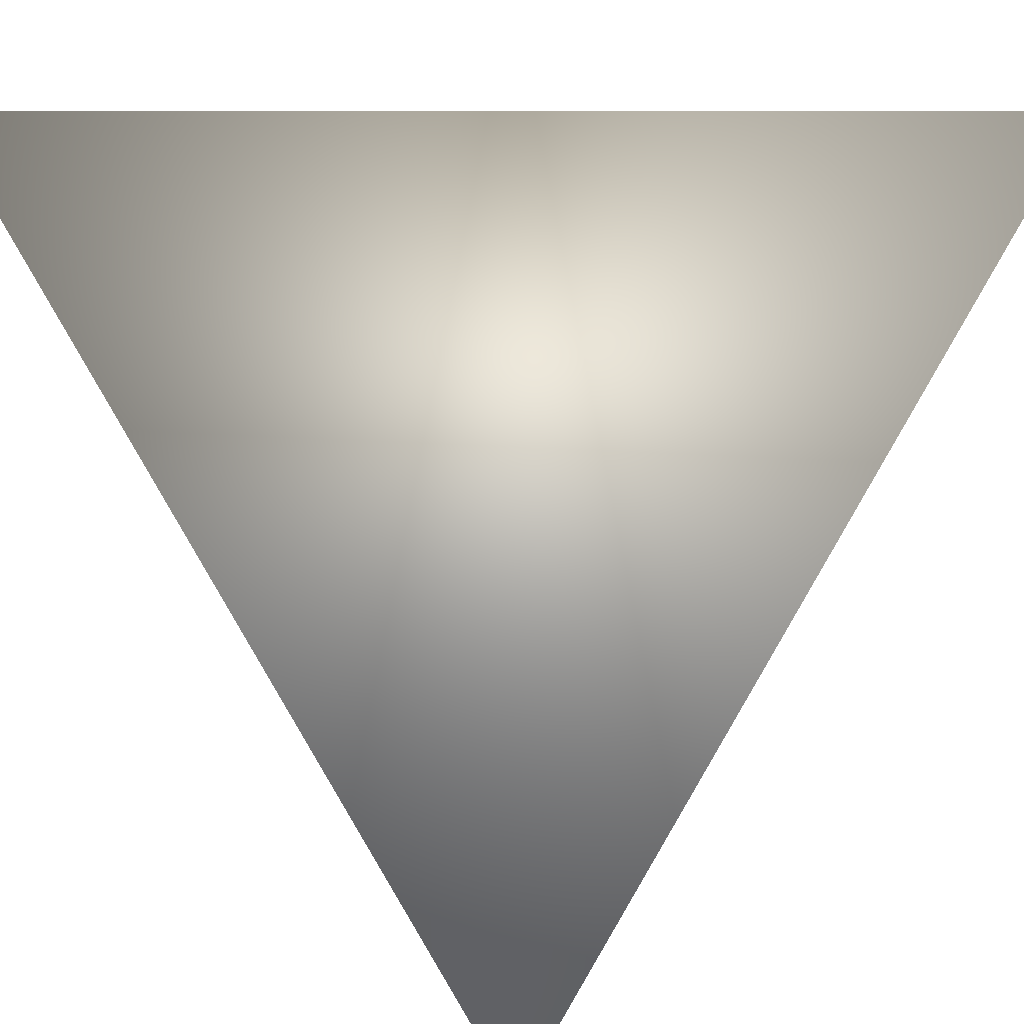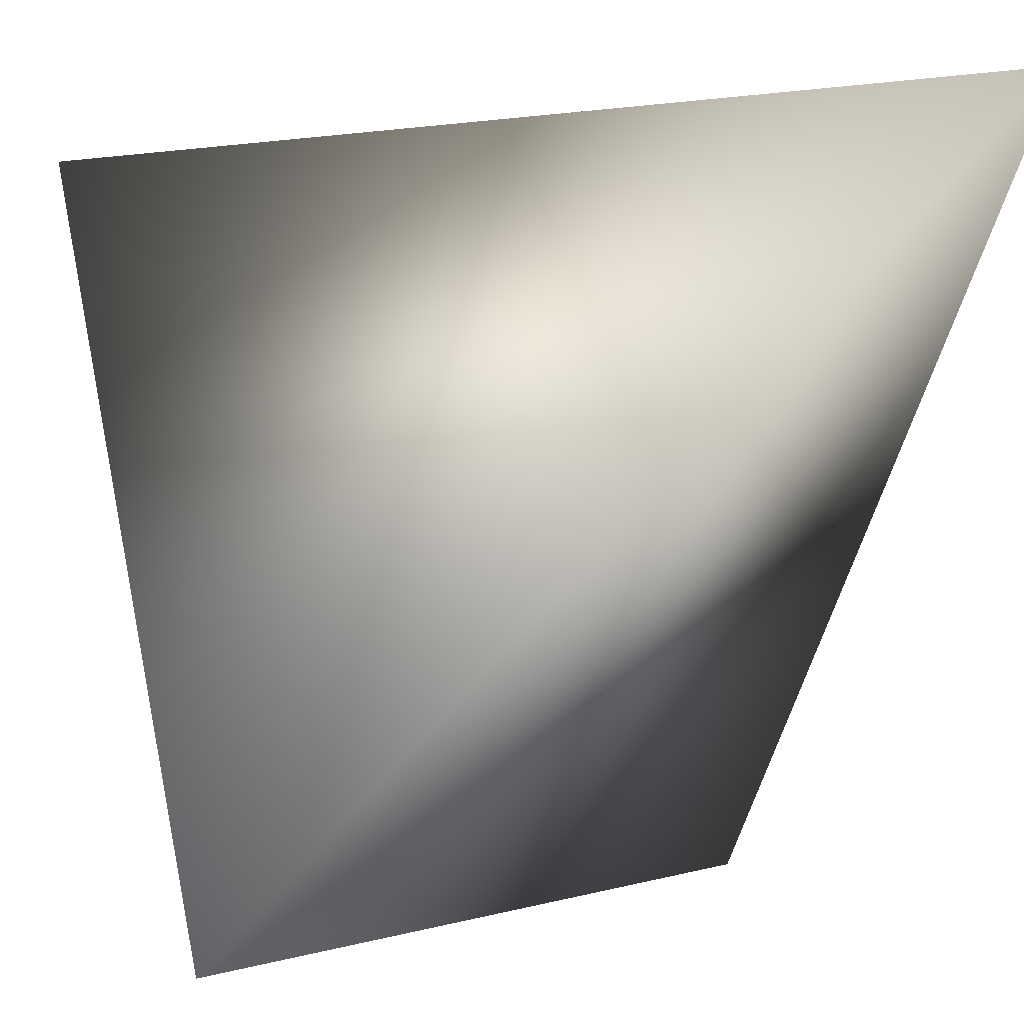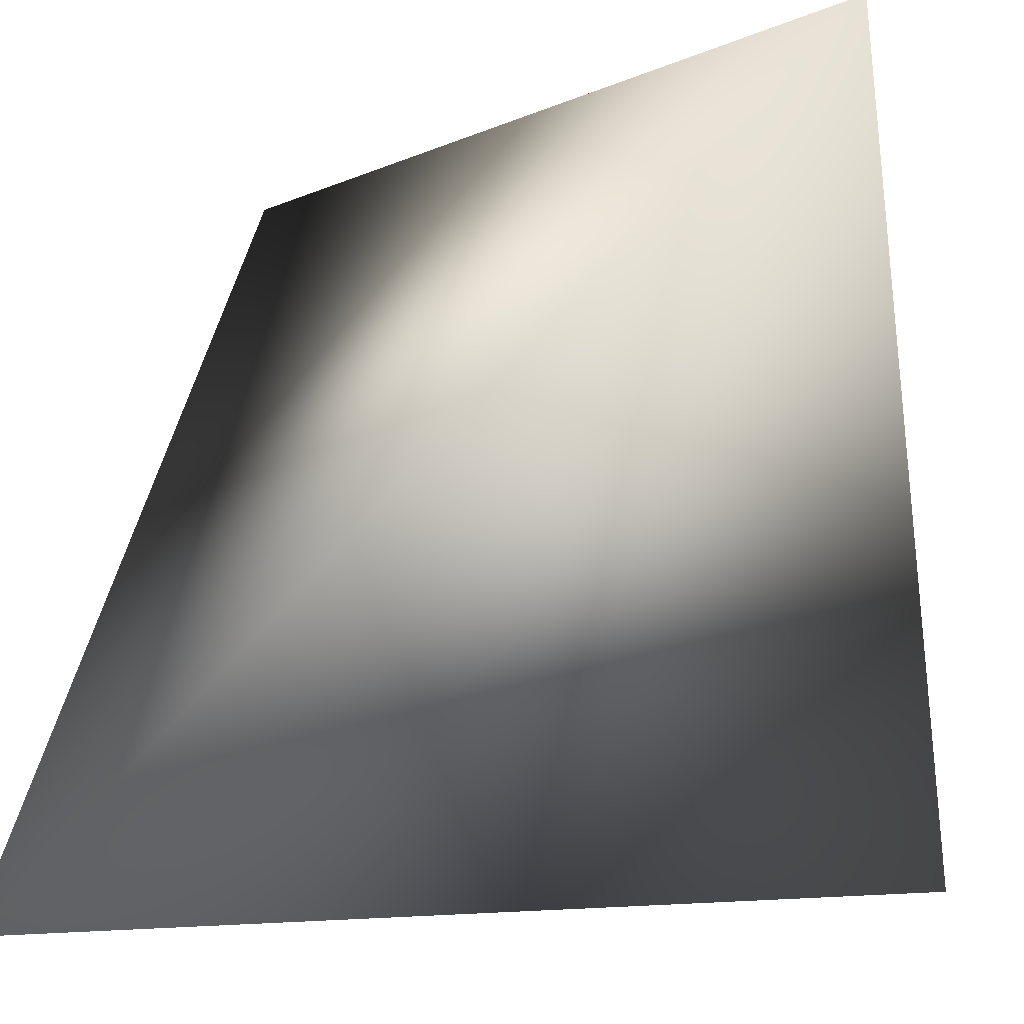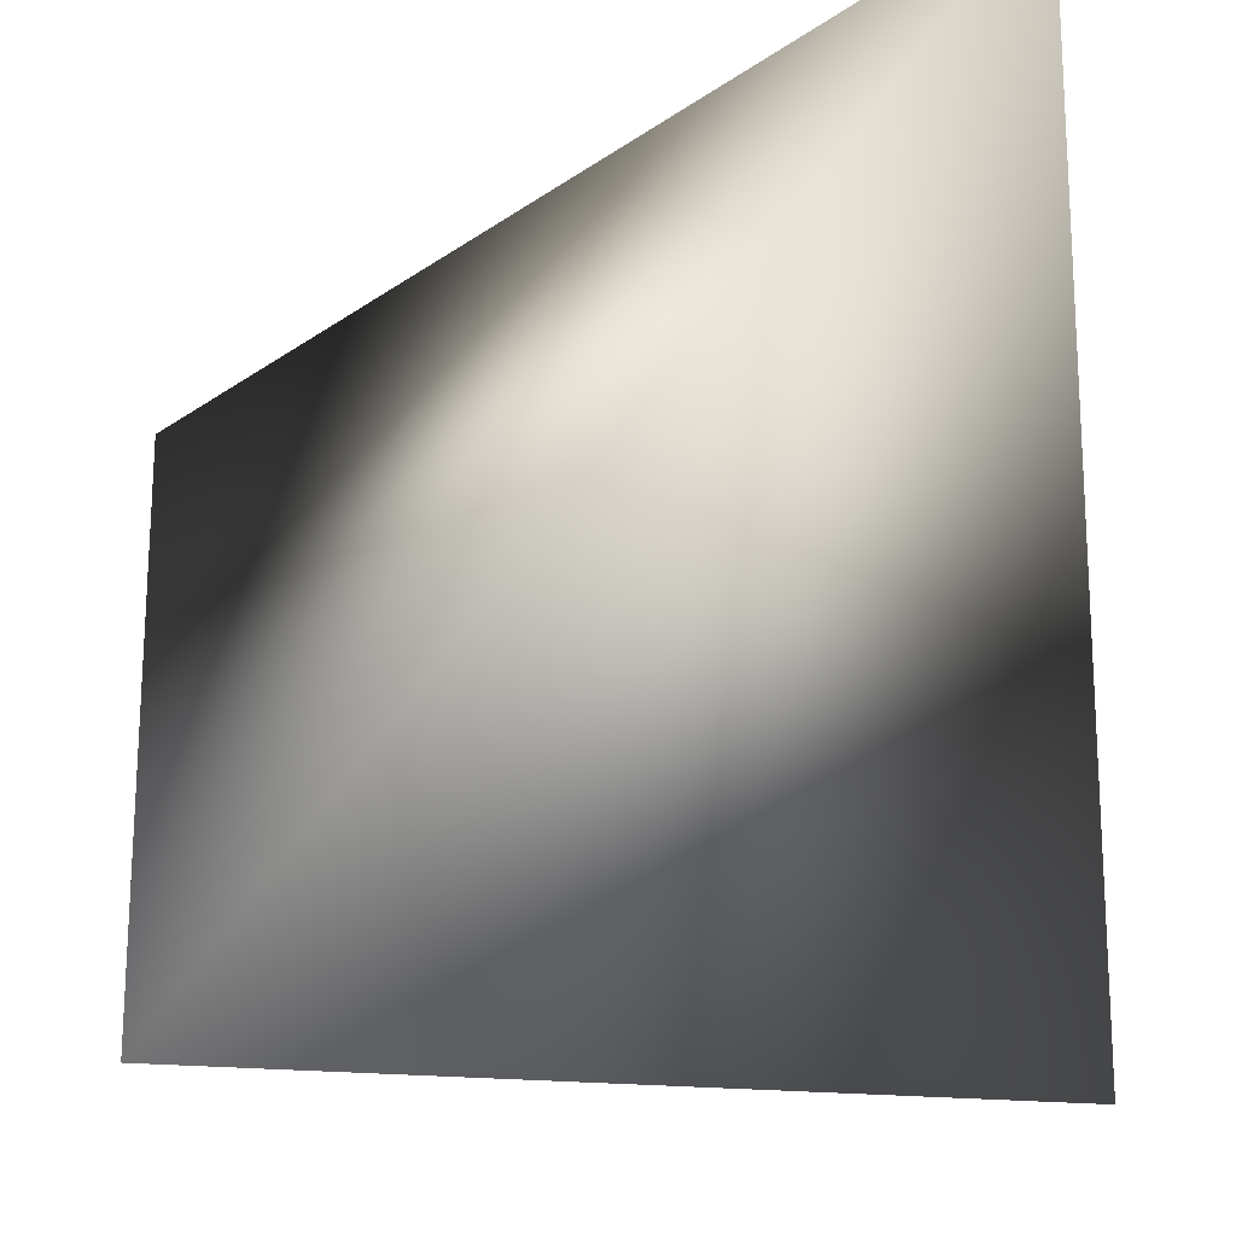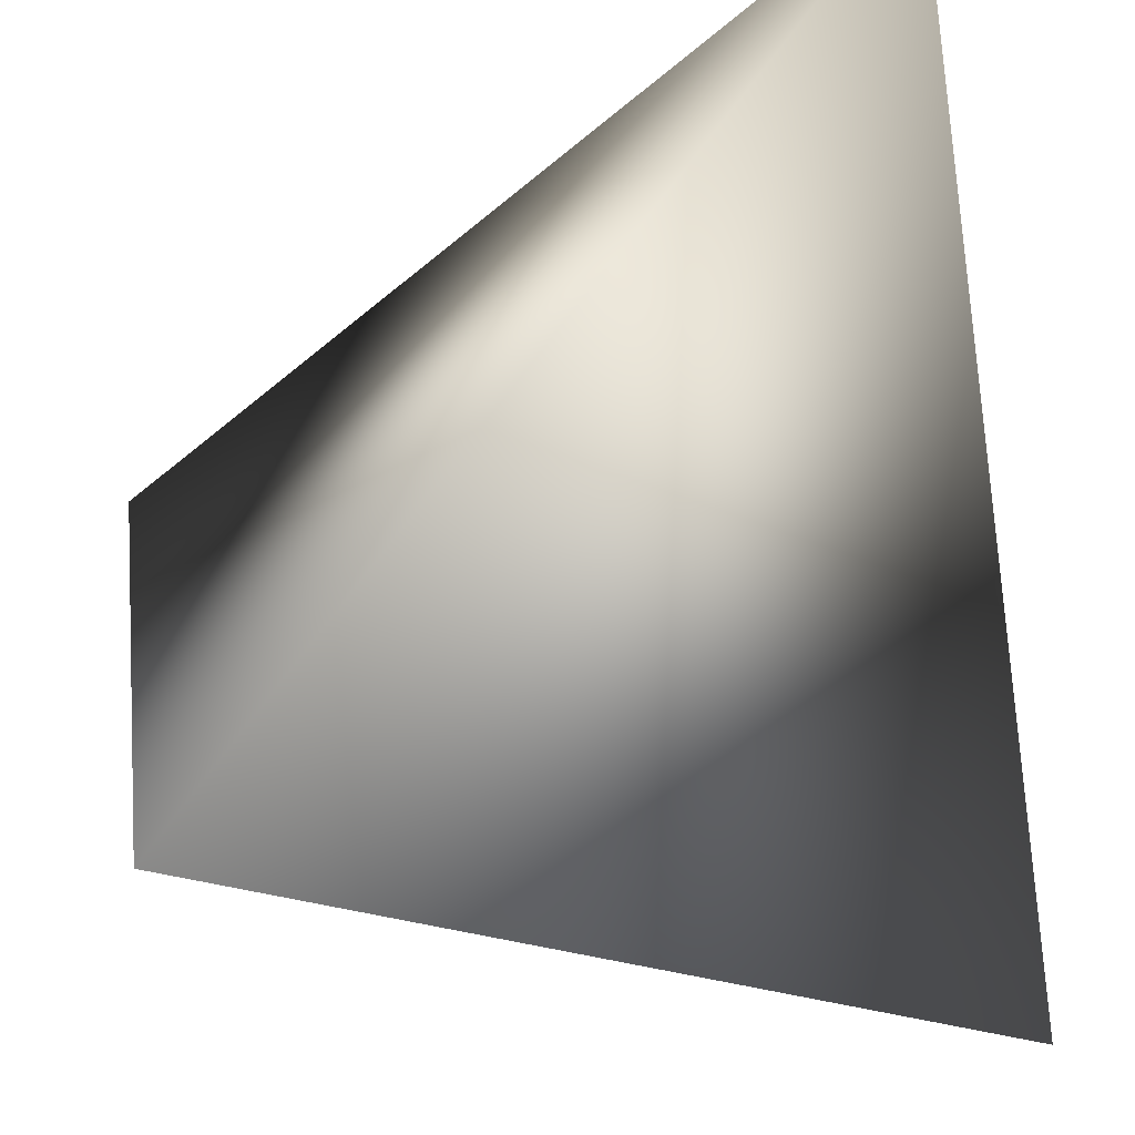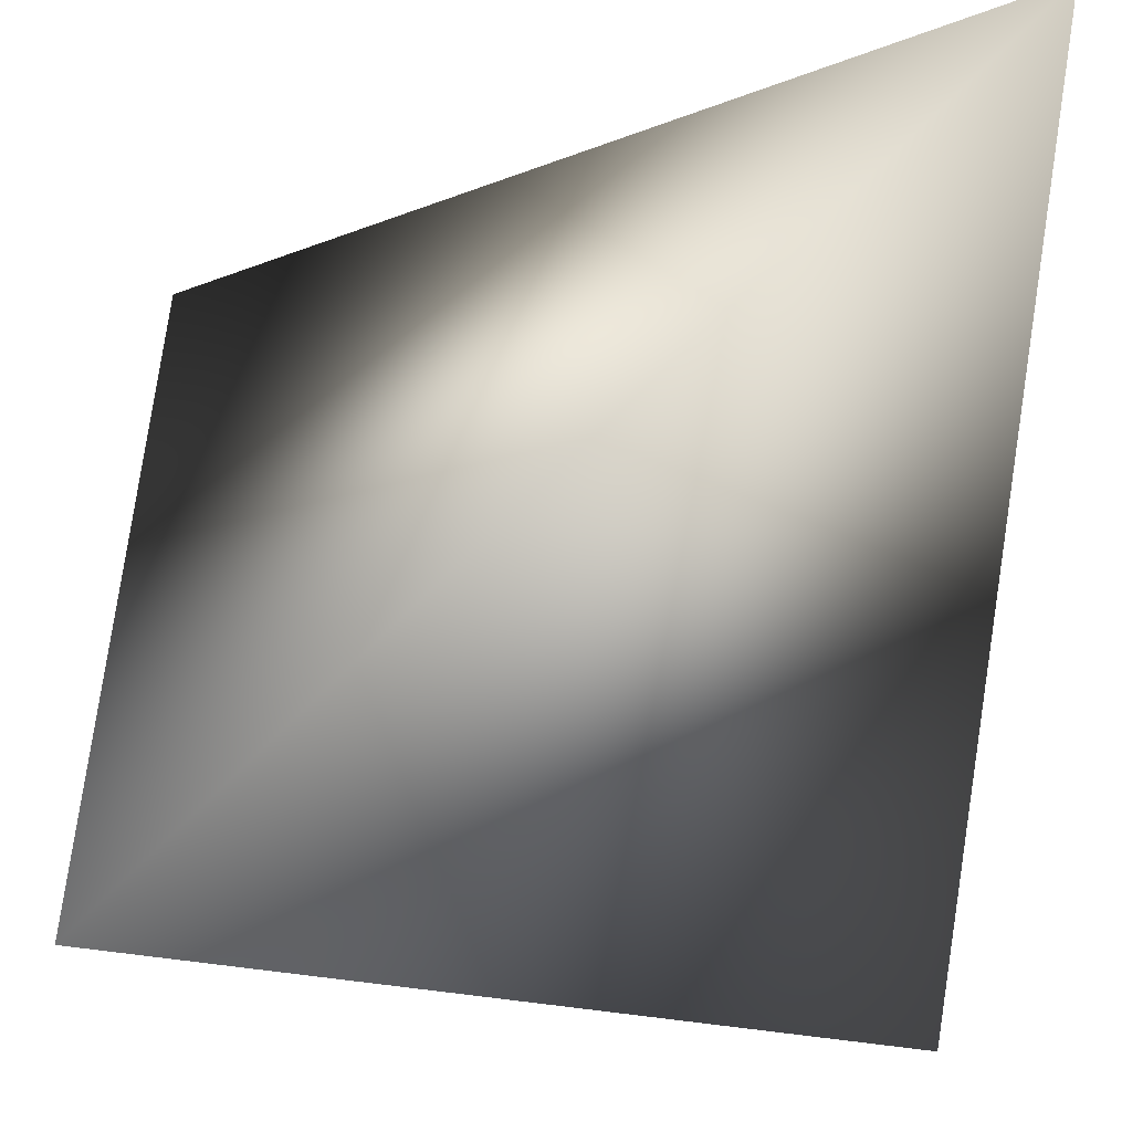
<metadata>
{"format":"obj","ext":"obj","renderer":"f3d","projection":"perspective","resolution":1024,"background":"white","views":[{"elev":9.0,"azim":-45.3,"up":"+Y"},{"elev":-2.3,"azim":-108.0,"up":"+Z"},{"elev":-4.3,"azim":13.3,"up":"+Y"},{"elev":70.6,"azim":81.1,"up":"+Y"},{"elev":60.4,"azim":-101.9,"up":"+Y"},{"elev":-14.7,"azim":176.9,"up":"+Y"}]}
</metadata>
<code>
v 1 1 1
v -1 1 -1
v -1 -1 1
v 1 -1 -1
f 1 2 3
f 1 3 4
f 1 4 2
f 4 3 2

</code>
